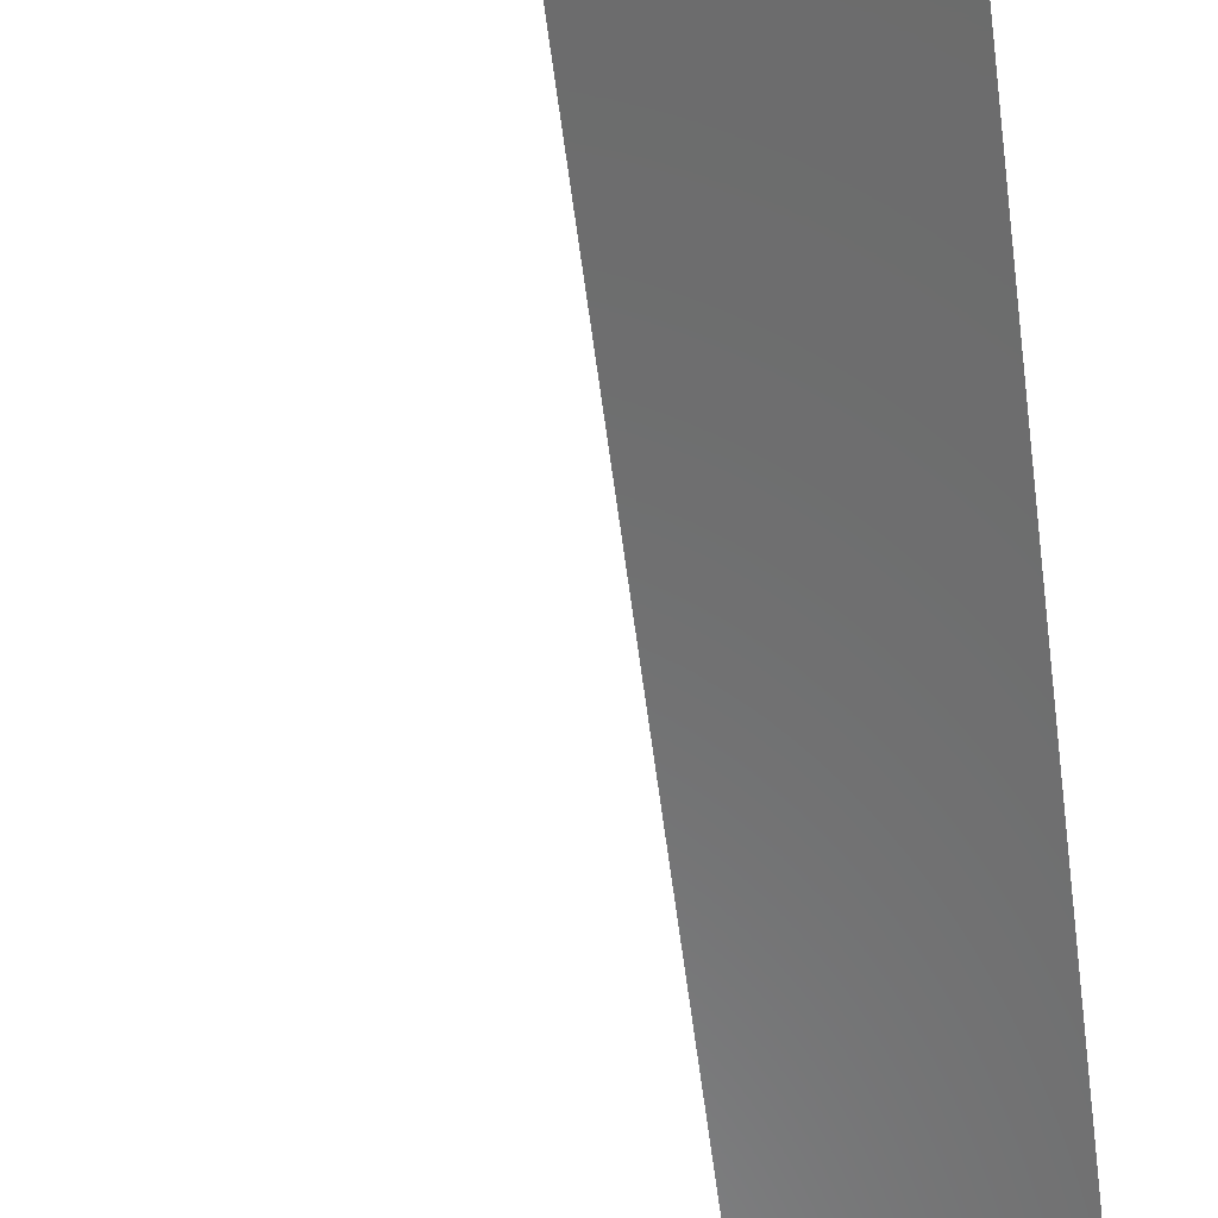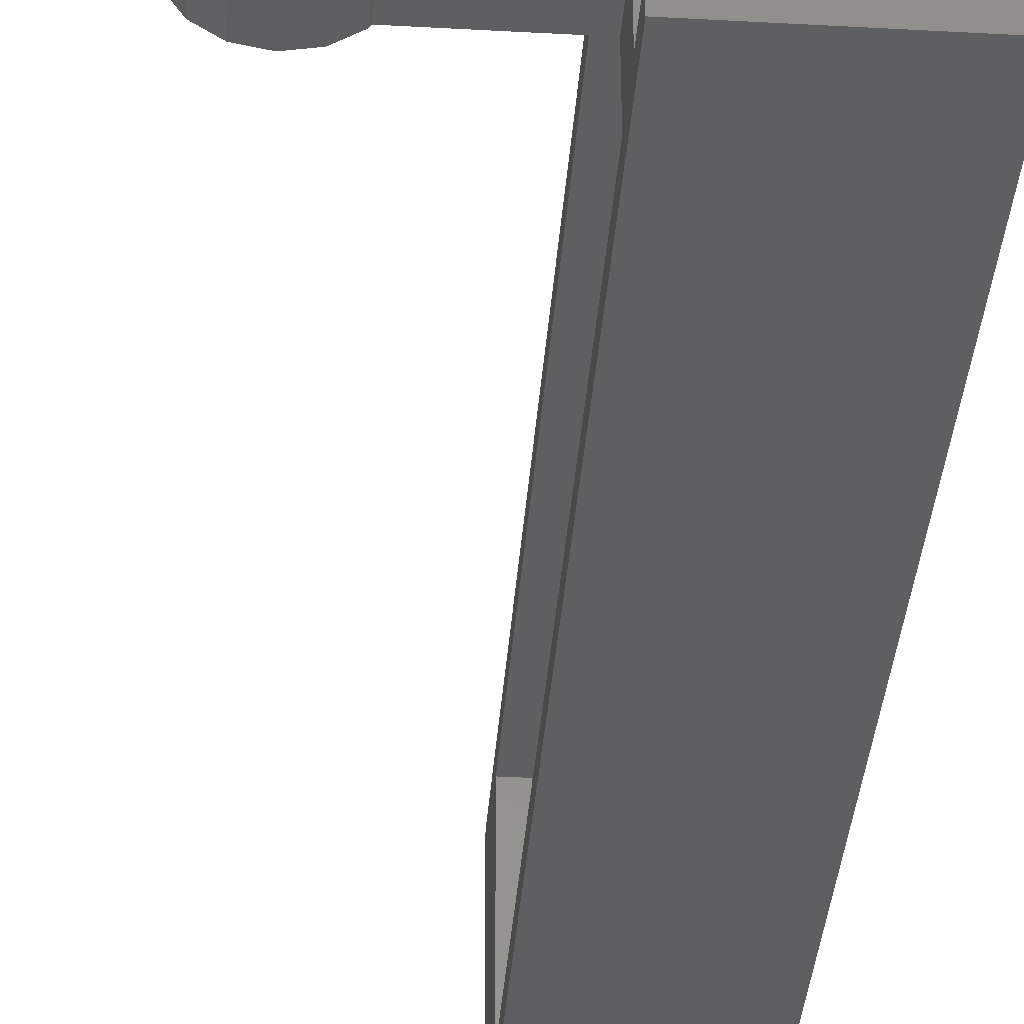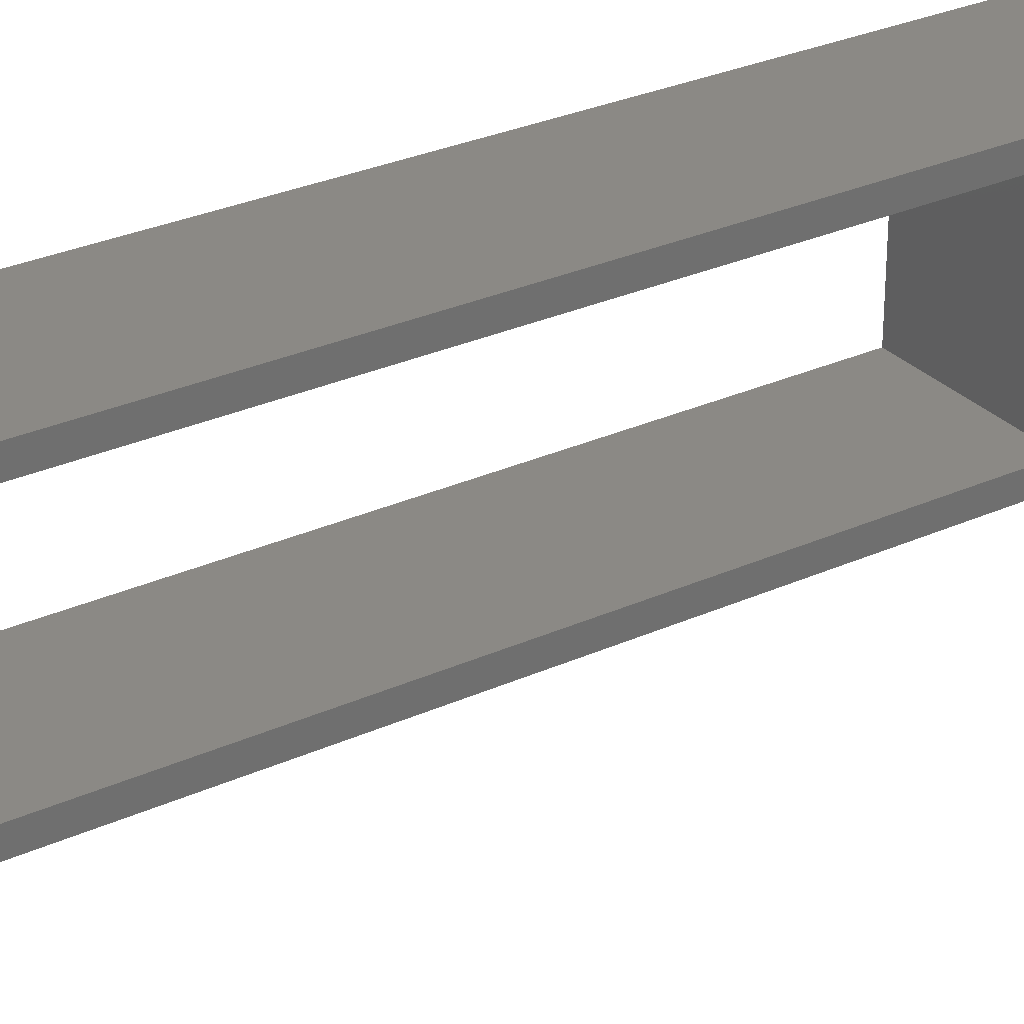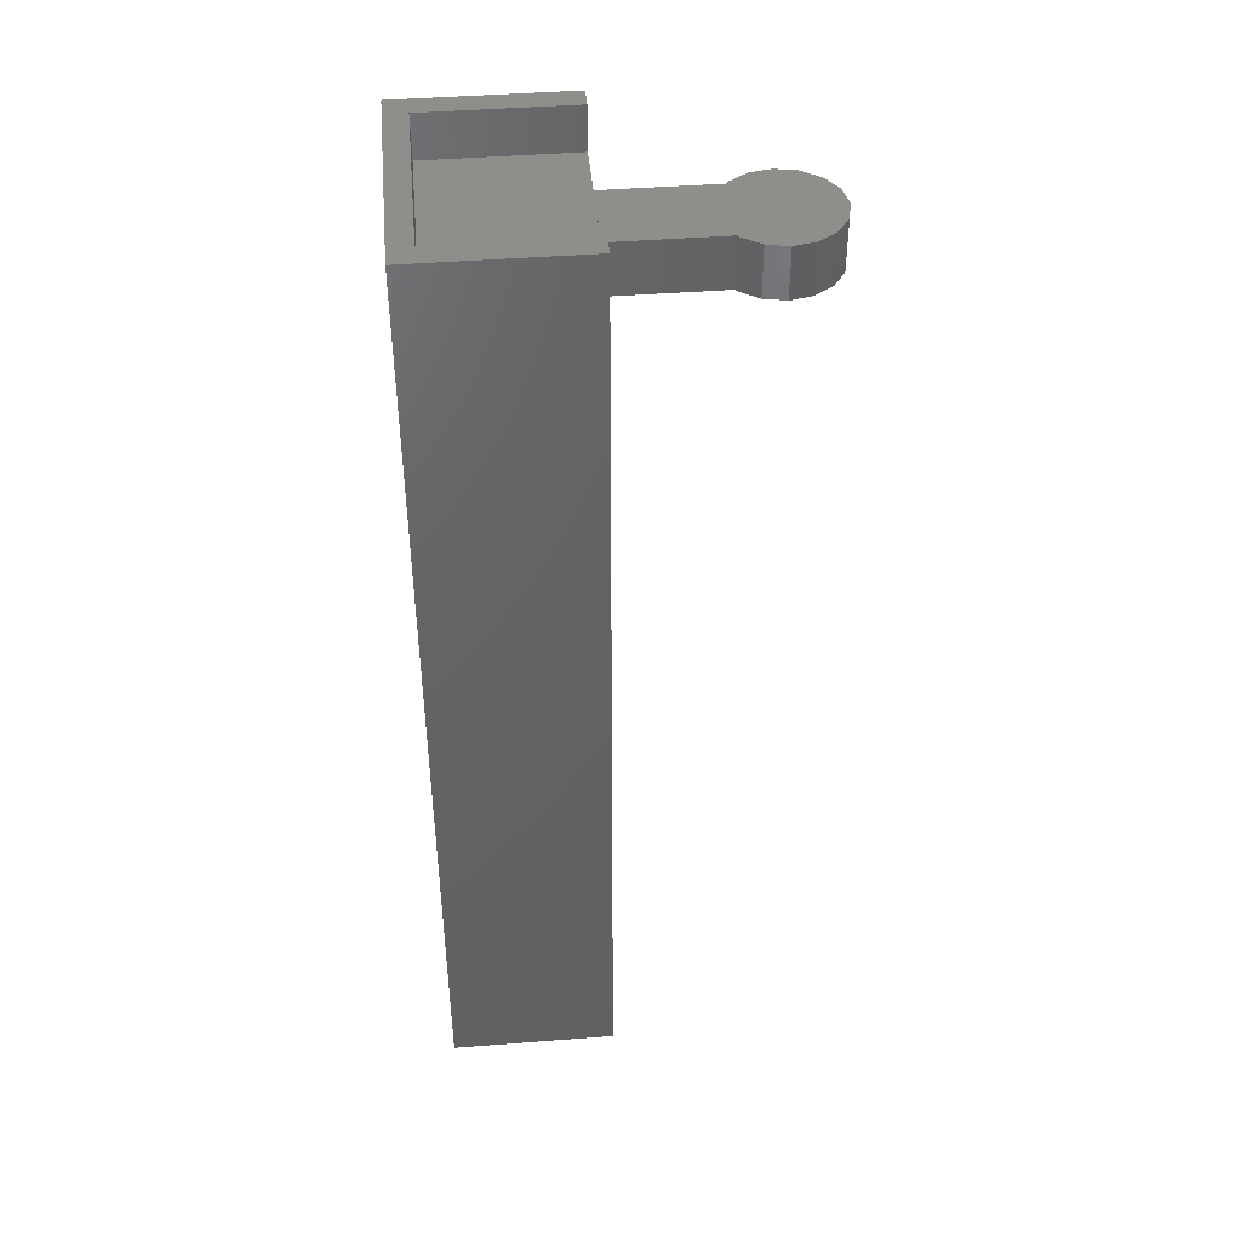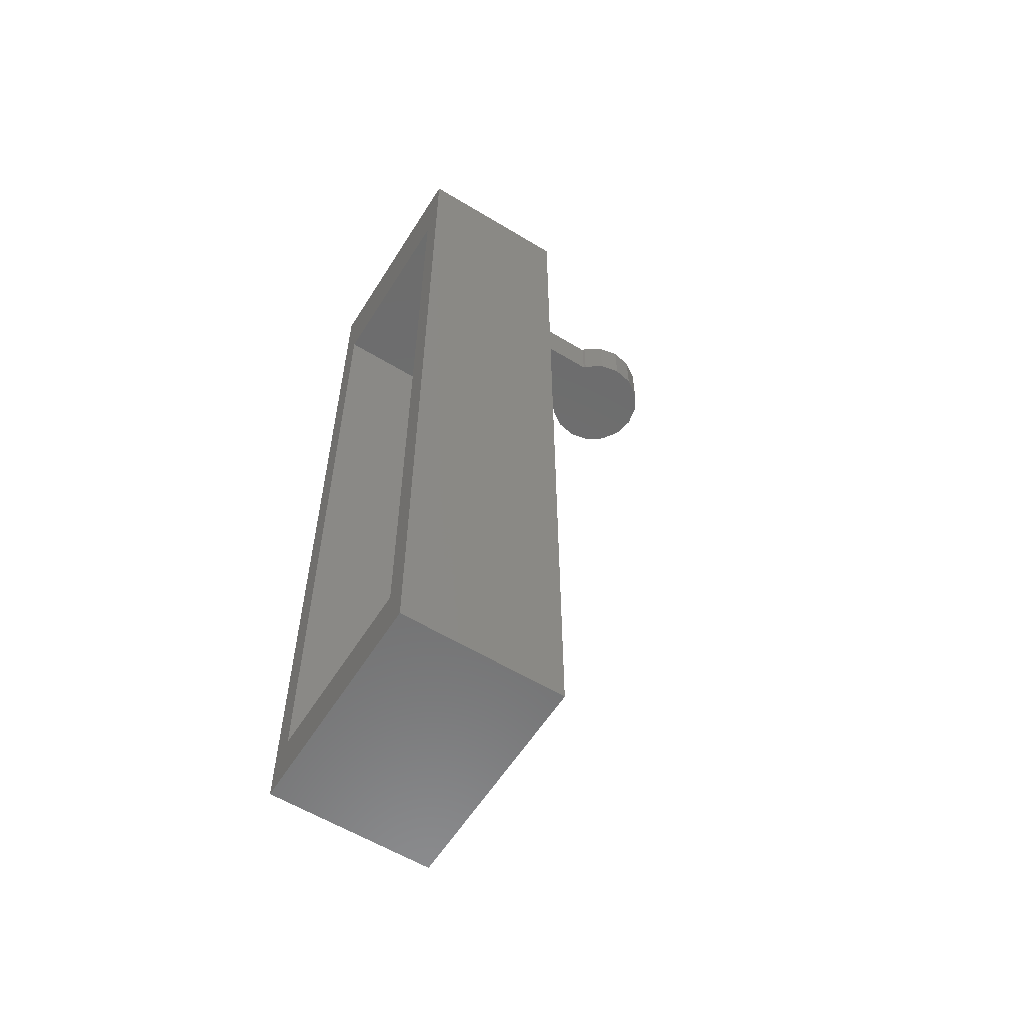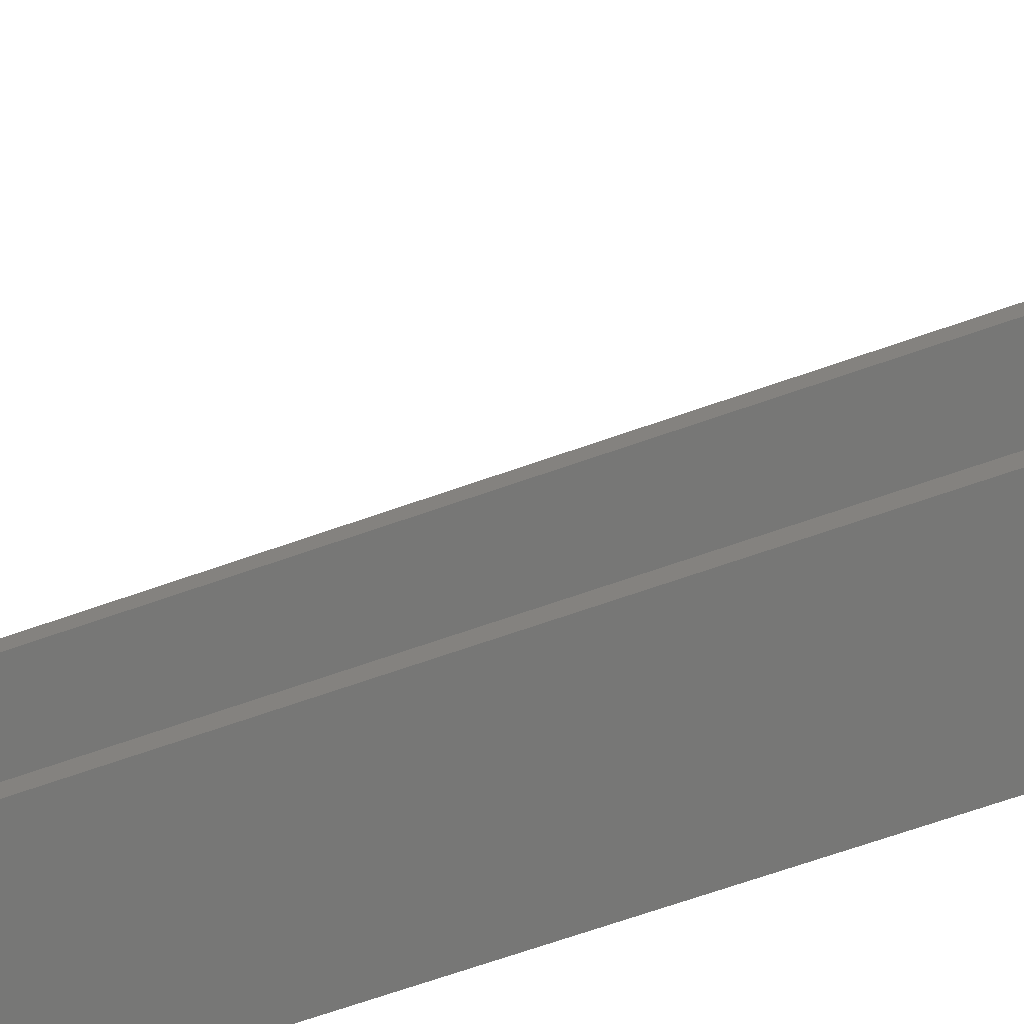
<metadata>
{"format":"stl","ext":"stl","renderer":"f3d","projection":"perspective","resolution":1024,"background":"white","views":[{"elev":-57.9,"azim":7.2,"up":"+Y"},{"elev":-36.7,"azim":-4.1,"up":"+Y"},{"elev":29.2,"azim":-123.9,"up":"+Y"},{"elev":43.9,"azim":174.8,"up":"+Z"},{"elev":-58.9,"azim":148.0,"up":"+Z"},{"elev":-69.3,"azim":-70.7,"up":"+Y"}]}
</metadata>
<code>
# stl→obj: 62 verts, 120 faces
v 0 5.7 2.6
v 0 6.3 -1.258e-16
v 0 0.6 2.6
v 0 0.6 25.4
v 0 0 26.6
v 0 0.6 26.6
v 0 5.7 24
v 0 0.6 24
v 0 5.7 25.4
v 0 5.7 26.6
v 0 6.3 26.6
v 0 0 -1.258e-16
v 4.5 0 -1.258e-16
v 4.5 0 26.6
v 4.5 6.3 -1.258e-16
v 4.5 6.3 26.6
v 3.9 0.6 26.6
v 3.9 5.7 26.6
v 3.9 5.7 25.4
v 3.9 0.6 25.4
v 0.6 0.6 2.6
v 4.5 0.6 24
v 4.5 0.6 1.4
v 0.6 0.6 1.4
v 4.5 5.7 24
v 0.6 5.7 2.6
v 4.5 5.7 1.4
v 0.6 5.7 1.4
v -5.5 3.15 24
v -5.386 3.724 24
v -5.386 2.576 24
v -5.061 4.211 24
v -4.574 4.536 24
v -4 4.65 24
v -3.426 4.536 24
v -2.939 4.211 24
v -2.899 4.15 24
v -1e-07 4.15 24
v -1e-07 2.15 24
v -2.899 2.15 24
v -2.939 2.089 24
v -3.426 1.764 24
v -4 1.65 24
v -4.574 1.764 24
v -5.061 2.089 24
v -5.5 3.15 25.4
v -5.386 3.724 25.4
v -5.386 2.576 25.4
v -5.061 2.089 25.4
v -4.574 1.764 25.4
v -4 1.65 25.4
v -3.426 1.764 25.4
v -2.939 2.089 25.4
v -2.899 2.15 25.4
v -1e-07 2.15 25.4
v -1e-07 4.15 25.4
v -2.899 4.15 25.4
v -2.939 4.211 25.4
v -3.426 4.536 25.4
v -4 4.65 25.4
v -4.574 4.536 25.4
v -5.061 4.211 25.4
f 1 2 3
f 4 5 6
f 7 2 1
f 8 5 4
f 2 9 10
f 2 10 11
f 12 5 8
f 12 8 3
f 12 3 2
f 8 4 7
f 2 7 9
f 9 7 4
f 5 12 13
f 14 5 13
f 12 2 13
f 13 2 15
f 2 11 15
f 15 11 16
f 6 5 14
f 17 6 14
f 11 10 16
f 10 18 16
f 16 17 14
f 18 17 16
f 10 9 19
f 18 10 19
f 9 4 20
f 19 9 20
f 4 6 20
f 20 6 17
f 3 8 21
f 21 8 22
f 21 22 23
f 21 23 24
f 8 7 22
f 22 7 25
f 7 1 26
f 27 7 26
f 28 27 26
f 27 25 7
f 1 3 21
f 26 1 21
f 23 13 15
f 27 23 15
f 14 13 23
f 25 27 15
f 14 23 22
f 16 25 15
f 16 14 25
f 22 25 14
f 20 17 19
f 19 17 18
f 21 24 28
f 26 21 28
f 28 24 23
f 27 28 23
f 29 30 31
f 31 30 32
f 31 32 33
f 31 33 34
f 31 34 35
f 31 35 36
f 31 36 37
f 31 37 38
f 31 38 39
f 31 39 40
f 31 40 41
f 31 41 42
f 31 42 43
f 31 43 44
f 31 44 45
f 29 46 30
f 30 46 47
f 29 31 46
f 46 31 48
f 31 45 48
f 48 45 49
f 49 45 44
f 50 49 44
f 50 44 43
f 51 50 43
f 51 43 42
f 52 51 42
f 52 42 41
f 53 52 41
f 53 41 40
f 54 53 40
f 54 40 39
f 55 54 39
f 55 39 38
f 56 55 38
f 37 57 38
f 38 57 56
f 37 36 58
f 57 37 58
f 35 59 36
f 36 59 58
f 34 60 35
f 35 60 59
f 33 61 34
f 34 61 60
f 32 62 33
f 33 62 61
f 30 47 32
f 32 47 62
f 47 46 48
f 50 47 49
f 49 47 48
f 51 47 50
f 52 47 51
f 53 47 52
f 54 47 53
f 55 47 54
f 56 47 55
f 57 47 56
f 58 47 57
f 59 47 58
f 60 47 59
f 61 47 60
f 62 47 61

</code>
